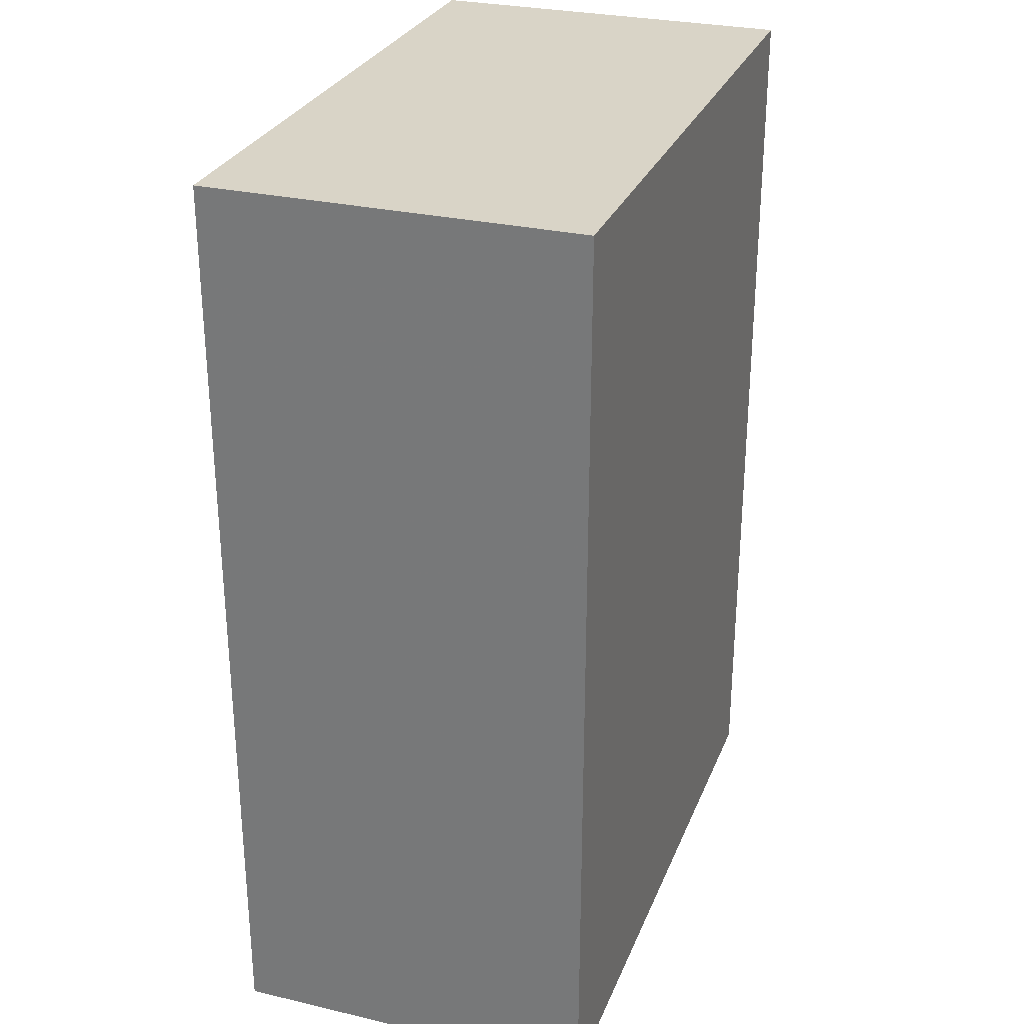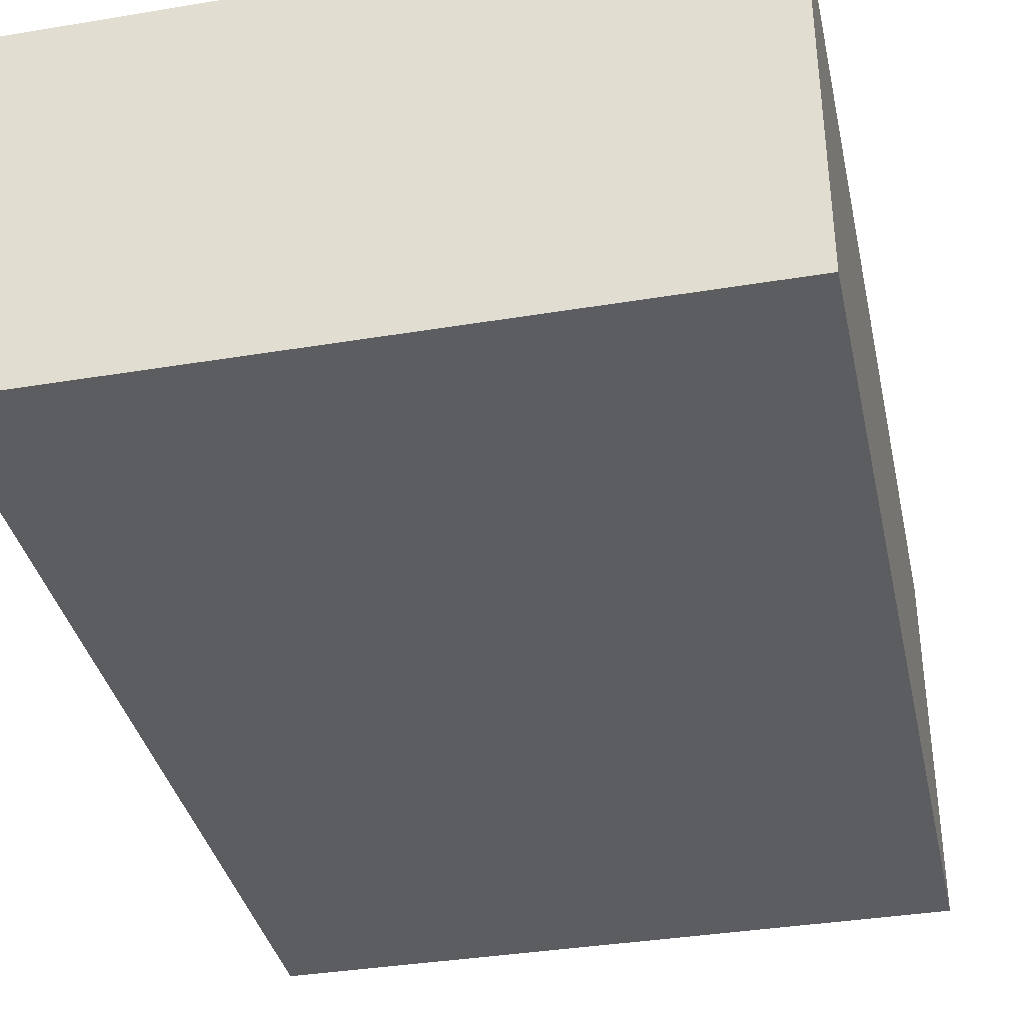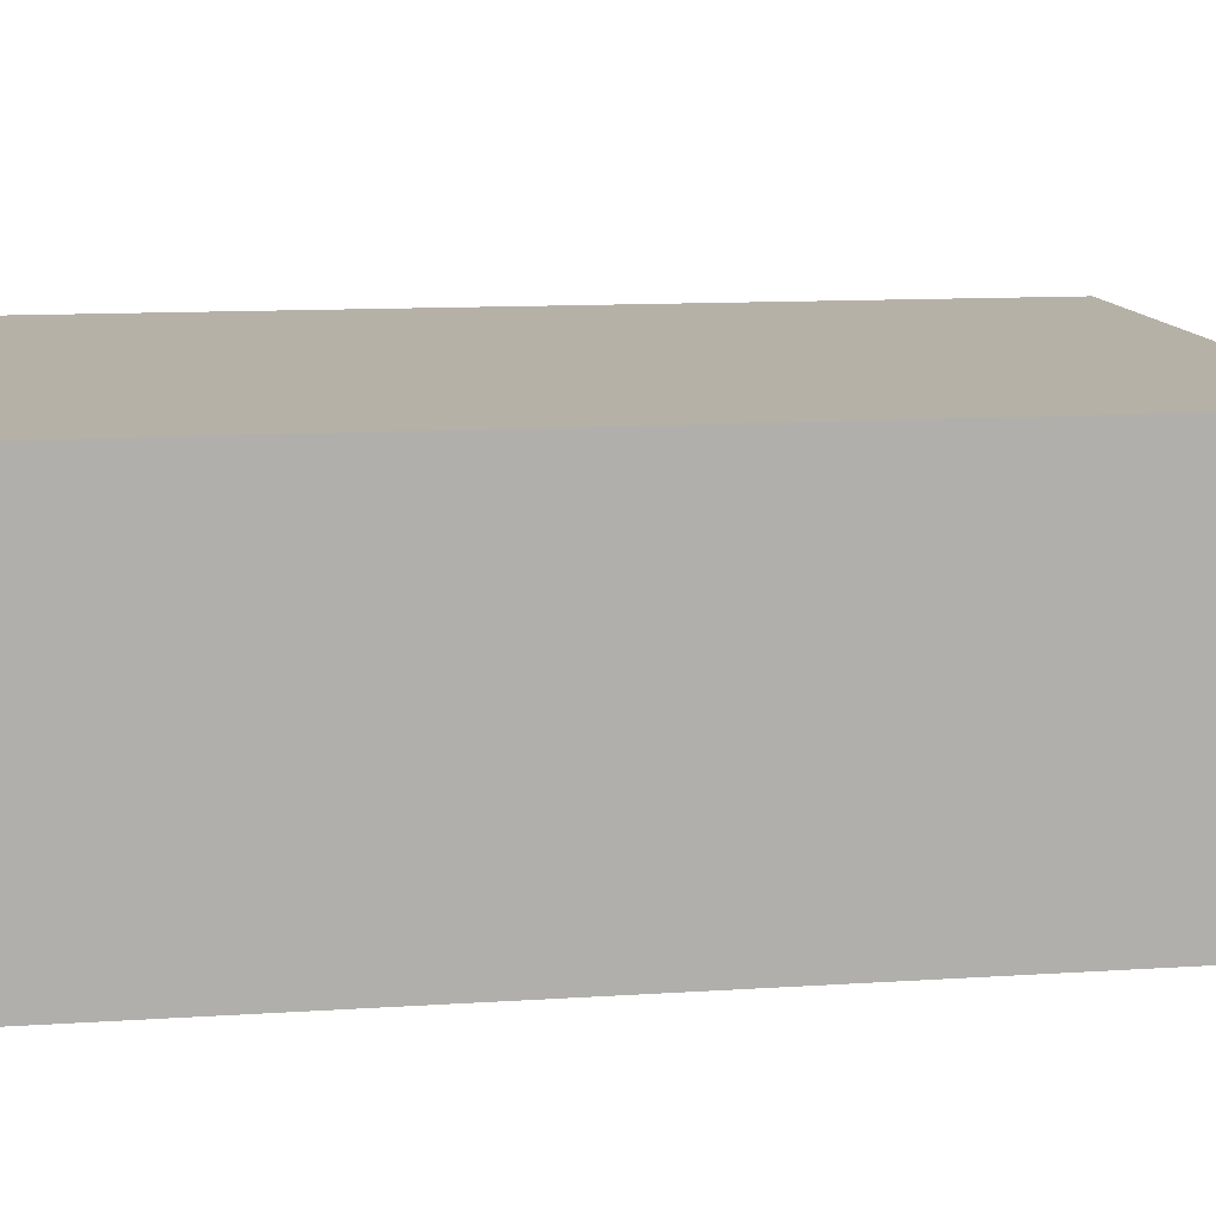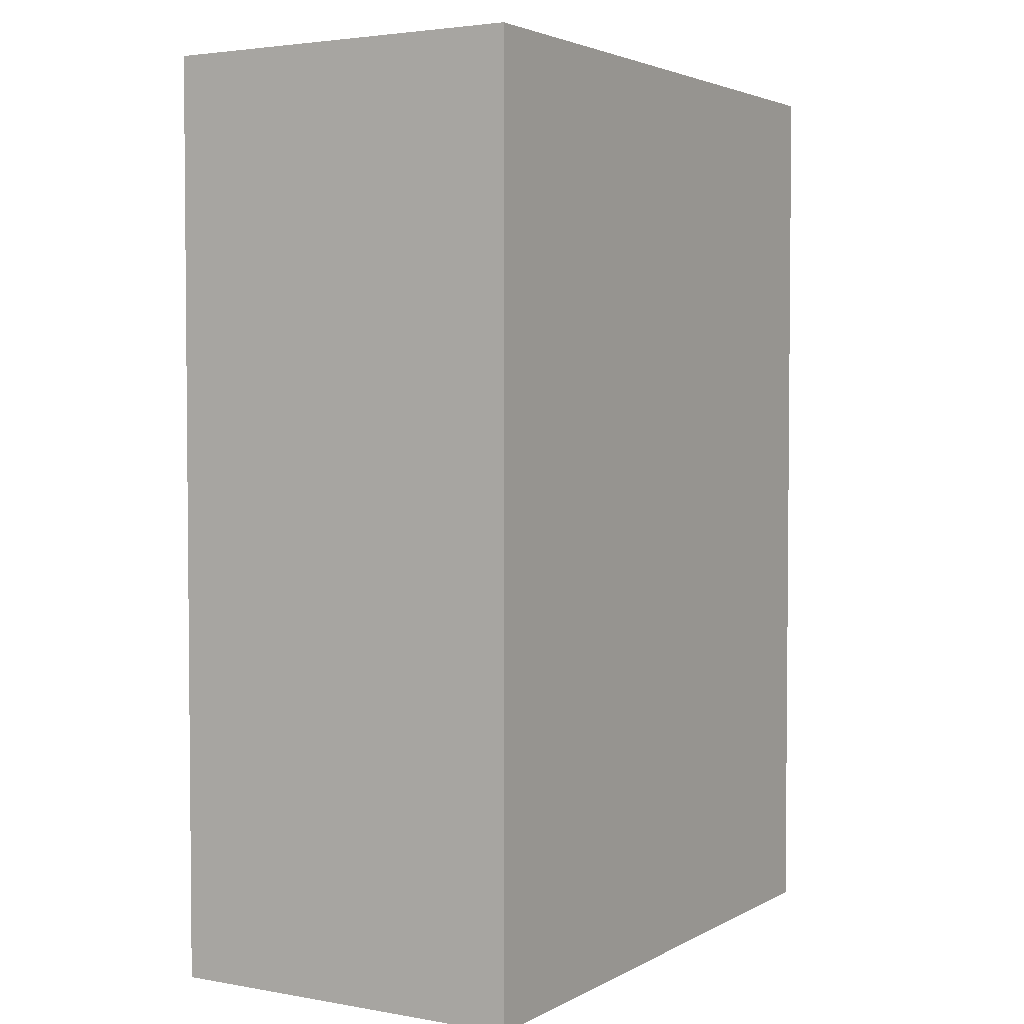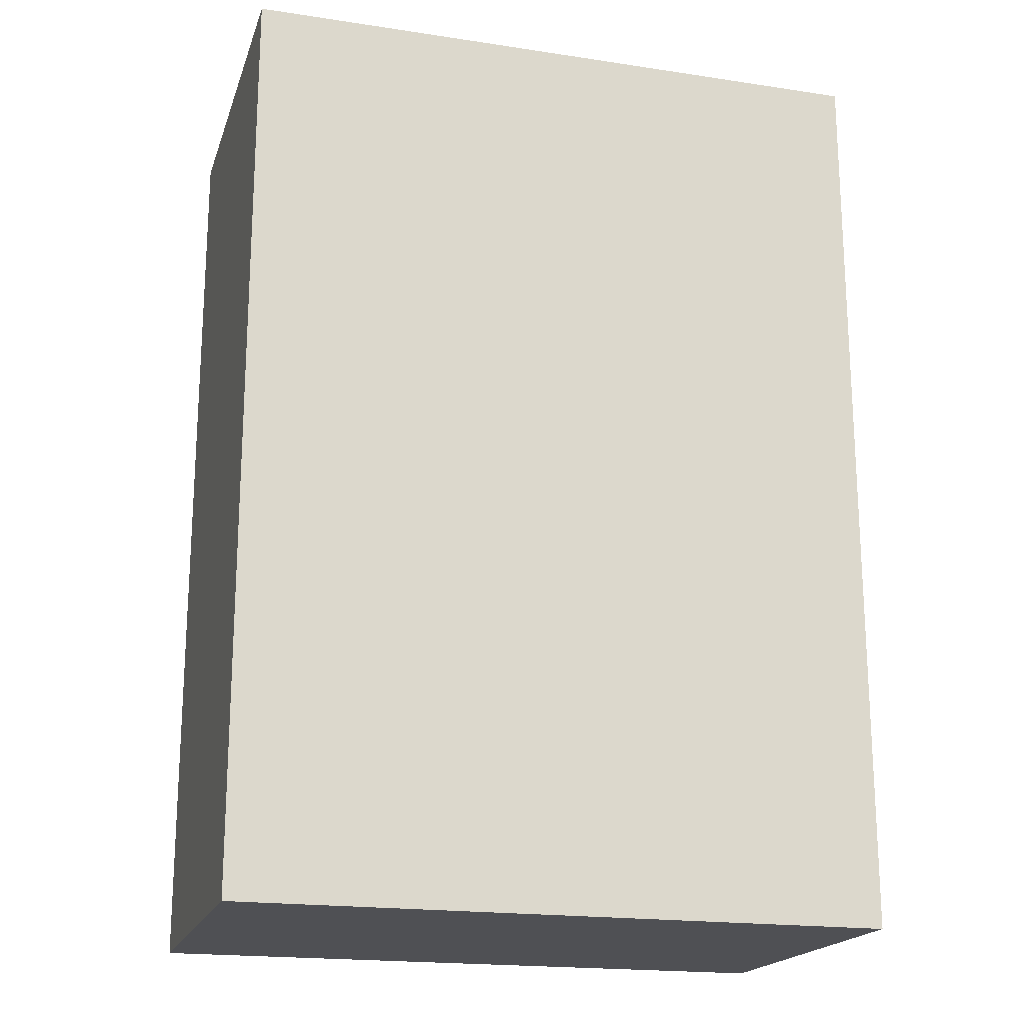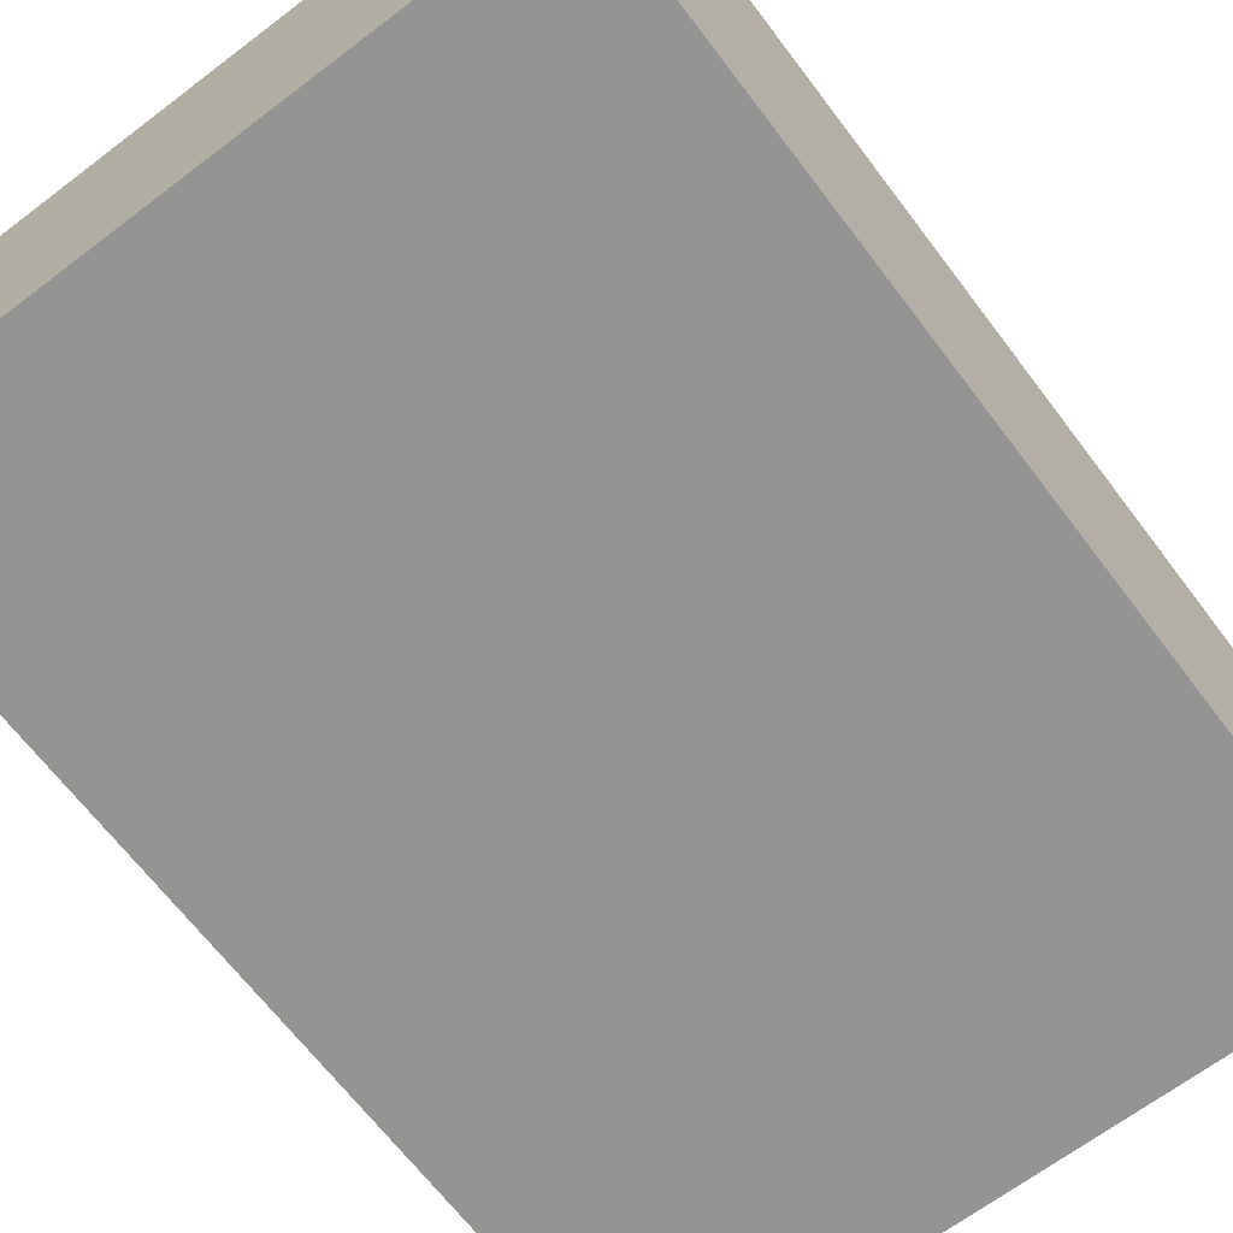
<metadata>
{"format":"obj","ext":"obj","renderer":"f3d","projection":"perspective","resolution":1024,"background":"white","views":[{"elev":28.7,"azim":-70.8,"up":"+Z"},{"elev":-36.5,"azim":12.2,"up":"+Y"},{"elev":12.1,"azim":81.3,"up":"+Y"},{"elev":3.2,"azim":120.9,"up":"+Z"},{"elev":-19.2,"azim":164.1,"up":"+Z"},{"elev":-67.0,"azim":-142.8,"up":"+Y"}]}
</metadata>
<code>
v -1144 112 -184
v -1088 80 -184
v -1144 80 -184
v -1088 112 -184
v -1144 80 -104
v -1088 112 -104
v -1144 112 -104
v -1088 80 -104
f 1 2 3
f 1 4 2
f 5 6 7
f 5 8 6
f 5 1 3
f 5 7 1
f 6 2 4
f 6 8 2
f 7 4 1
f 7 6 4
f 8 3 2
f 8 5 3

</code>
